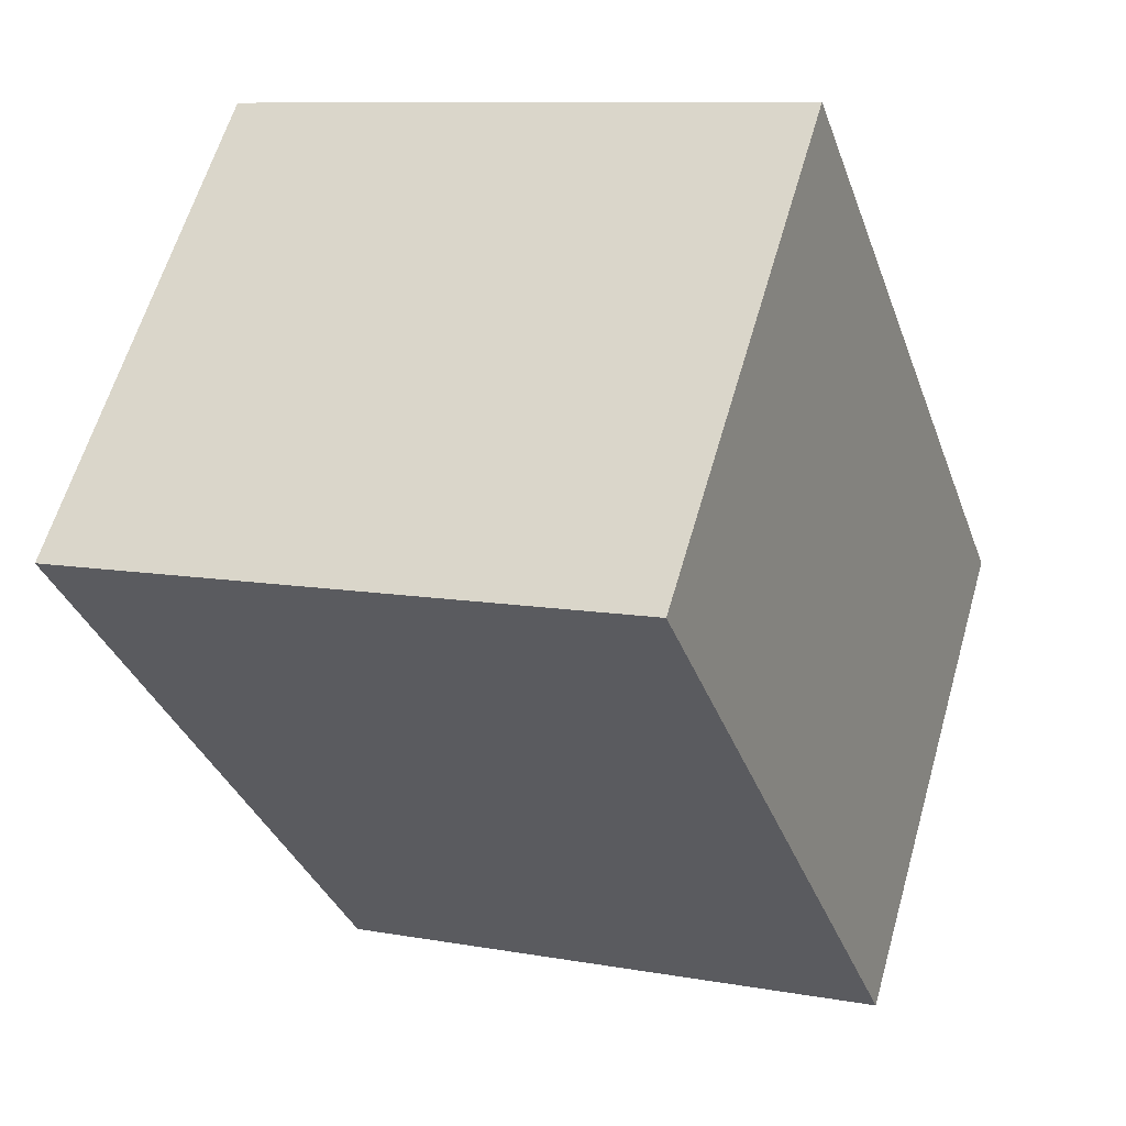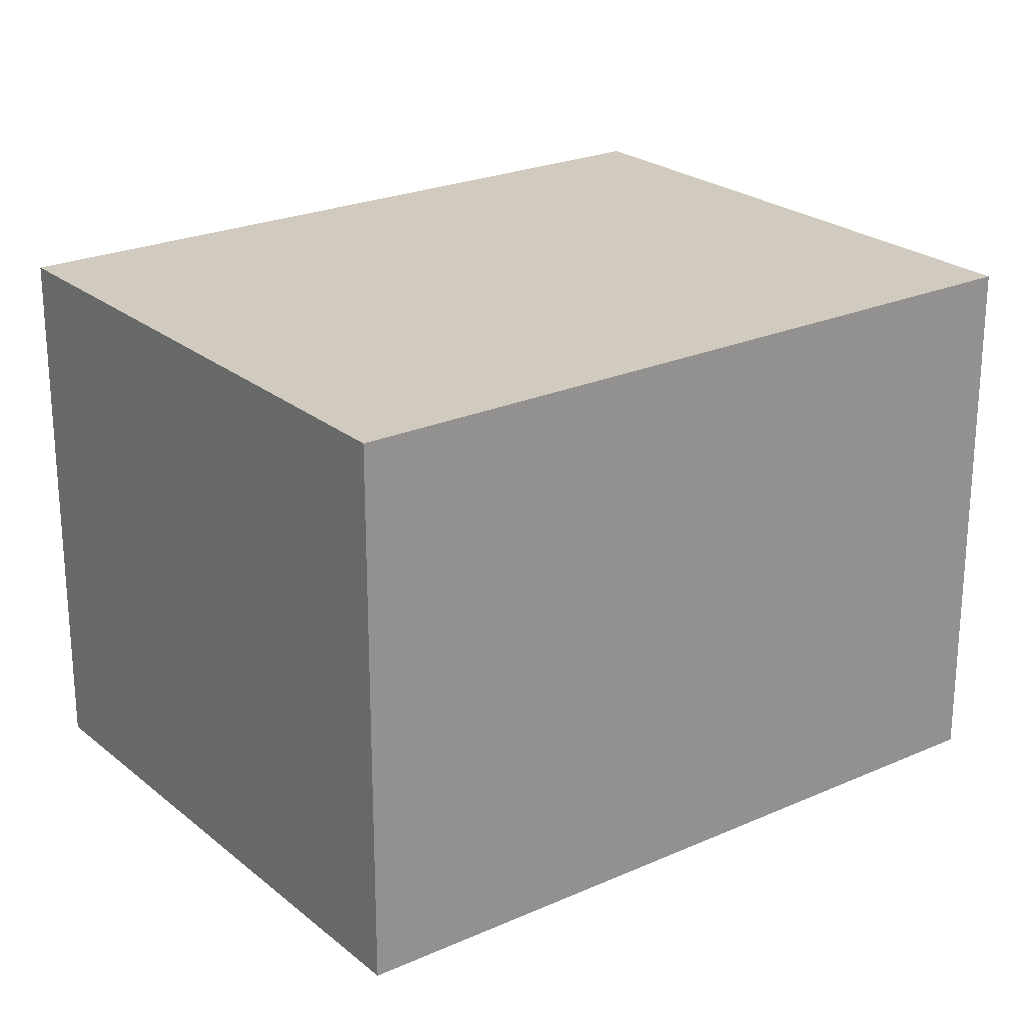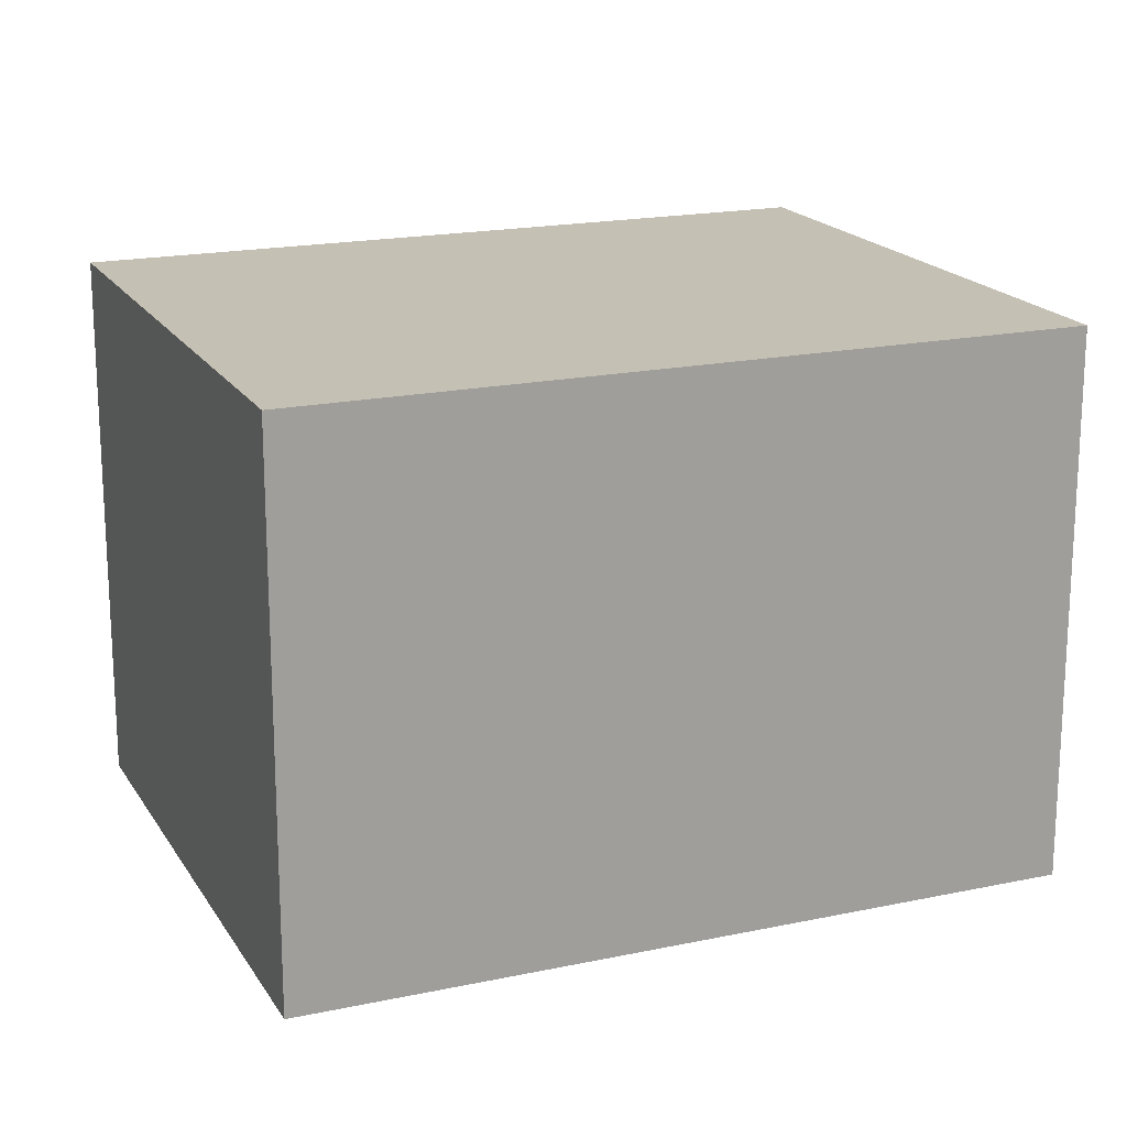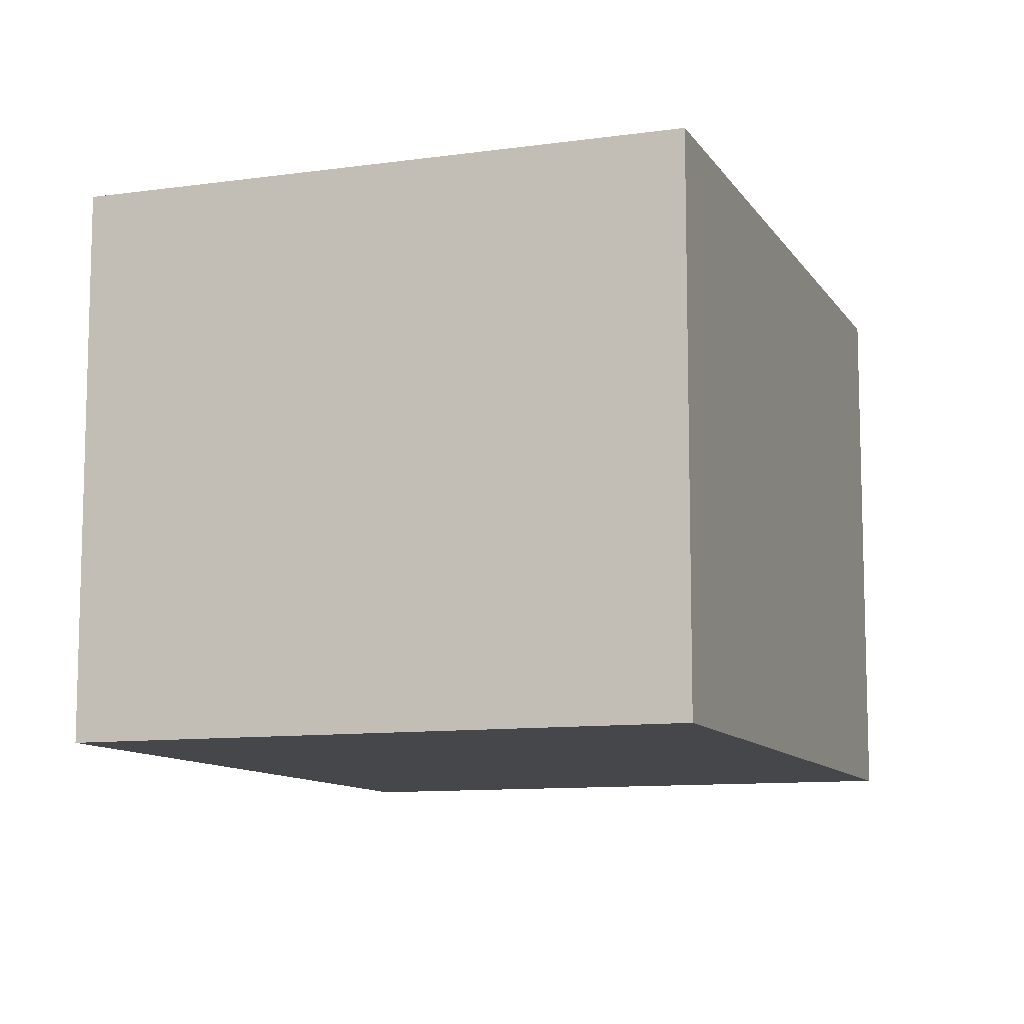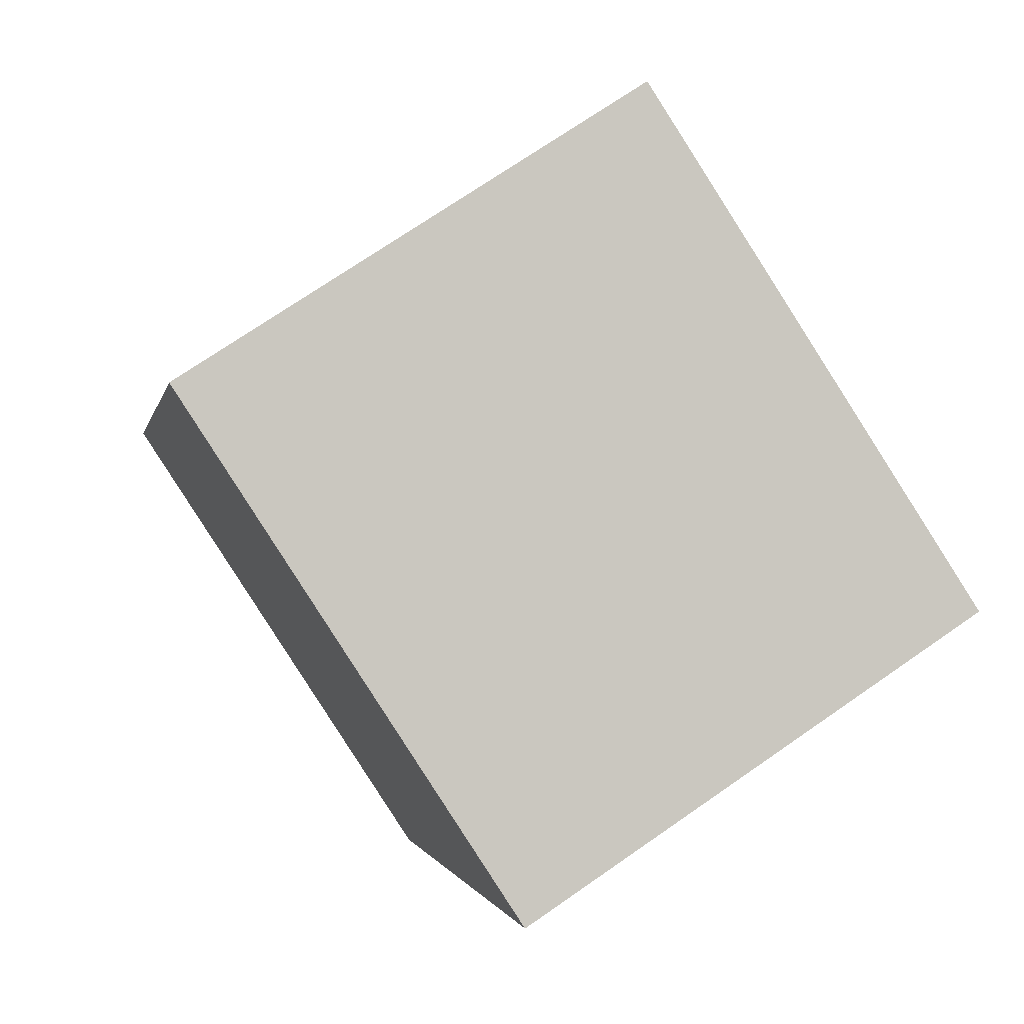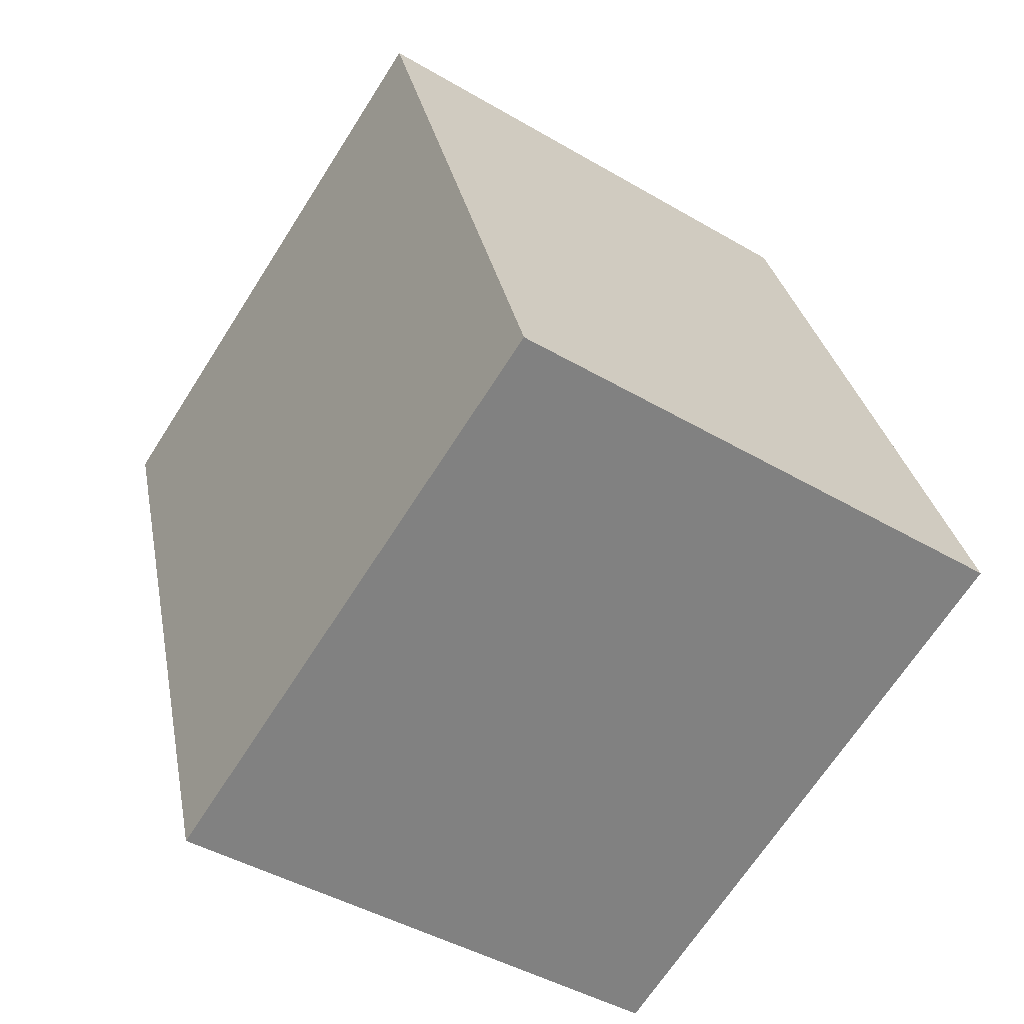
<metadata>
{"format":"obj","ext":"obj","renderer":"f3d","projection":"perspective","resolution":1024,"background":"white","views":[{"elev":61.1,"azim":-164.0,"up":"+Z"},{"elev":23.6,"azim":-107.7,"up":"+Y"},{"elev":18.4,"azim":86.6,"up":"+Y"},{"elev":-10.3,"azim":38.6,"up":"+Y"},{"elev":72.6,"azim":55.3,"up":"+Z"},{"elev":-44.2,"azim":-124.5,"up":"+Z"}]}
</metadata>
<code>
v  1.026 2.227 2.991
v  2.367 2.227 -0.812
v  0 2.227 1.364e-16
v  3.394 2.227 2.179
v  2.367 4.972e-17 -0.812
v  0 0 0
v  1.026 -1.831e-16 2.991
v  3.394 -1.334e-16 2.179
g defaultobject
f 1 2 3
f 2 1 4
f 5 3 2
f 3 5 6
f 6 1 3
f 1 6 7
f 7 4 1
f 4 7 8
f 8 2 4
f 2 8 5
f 5 7 6
f 7 5 8

</code>
